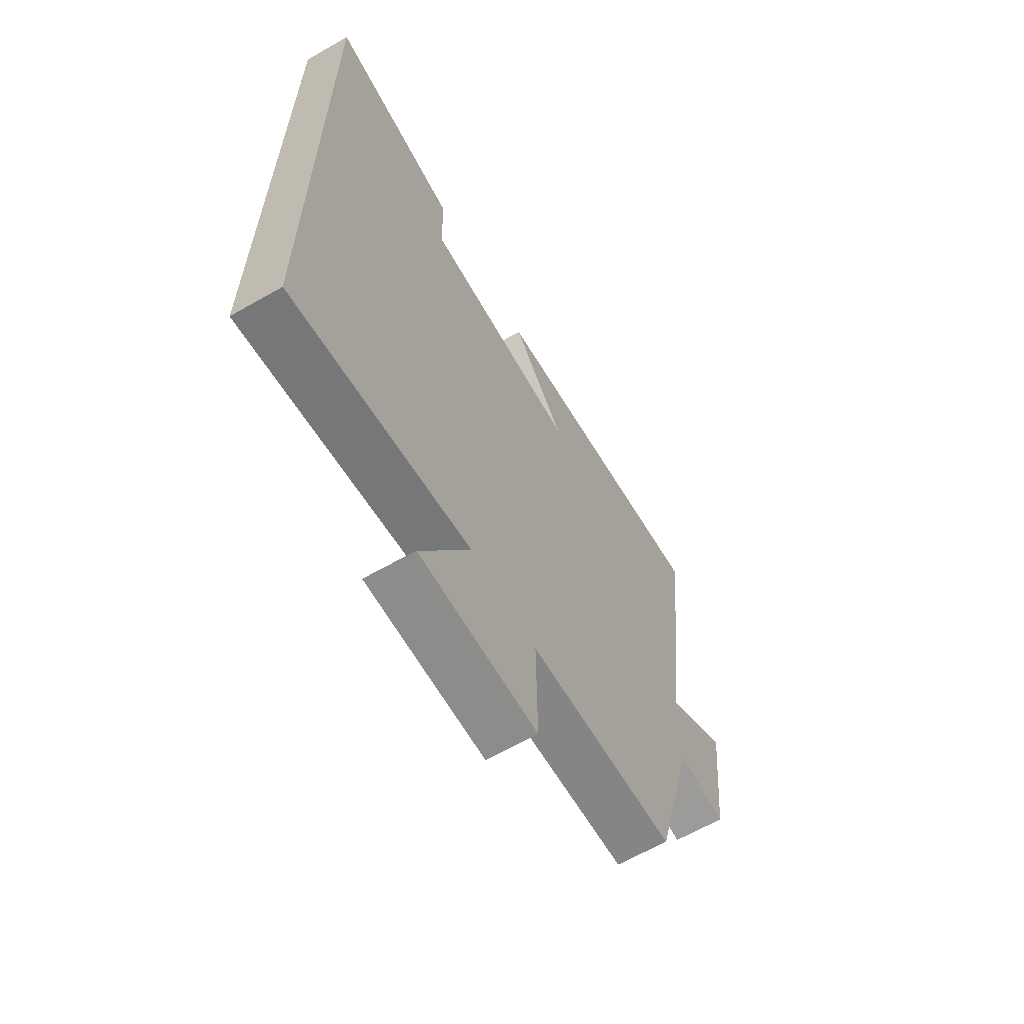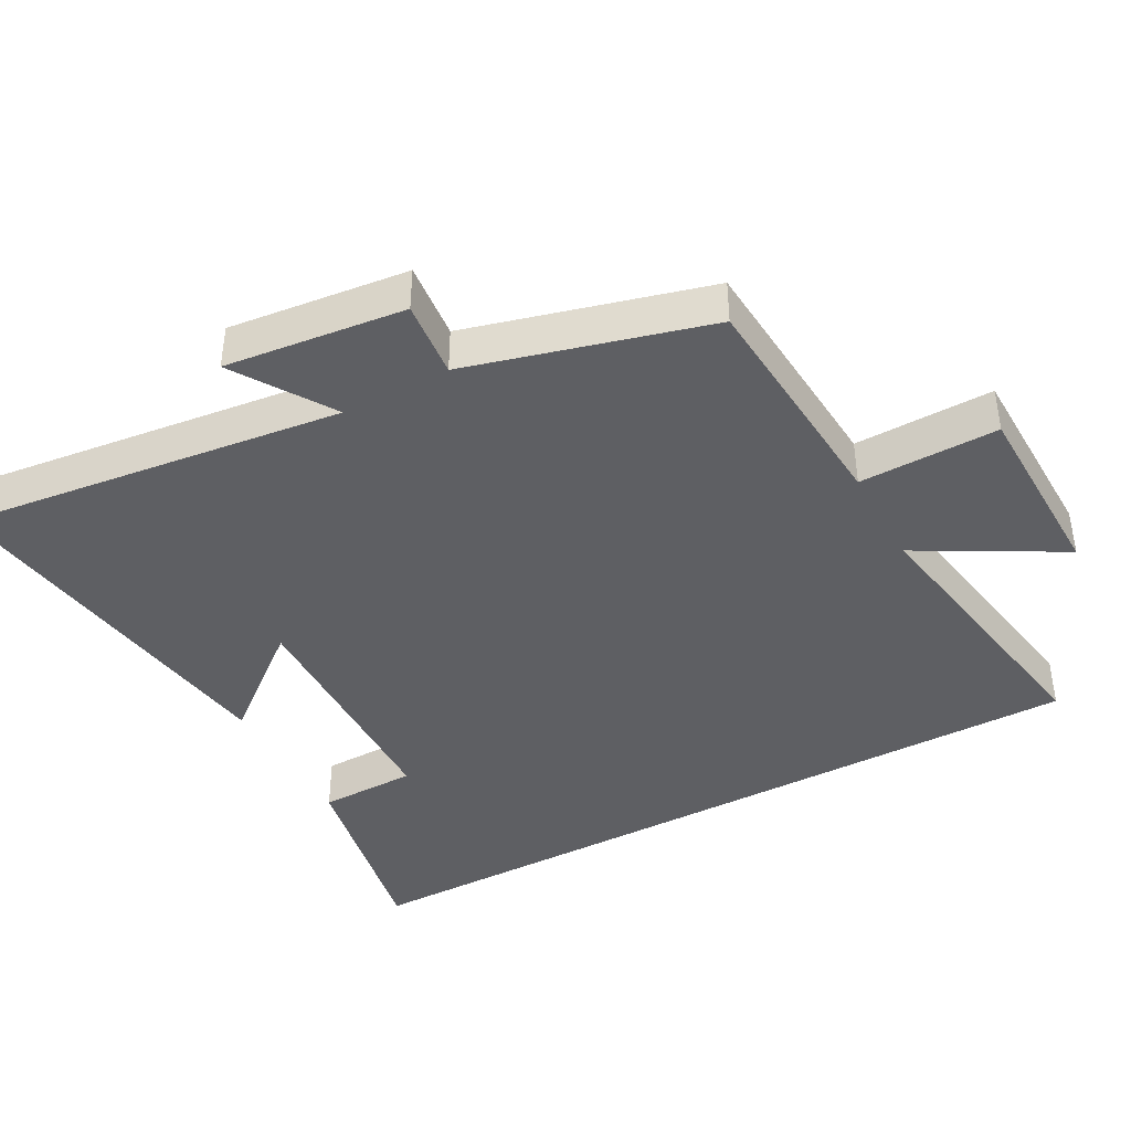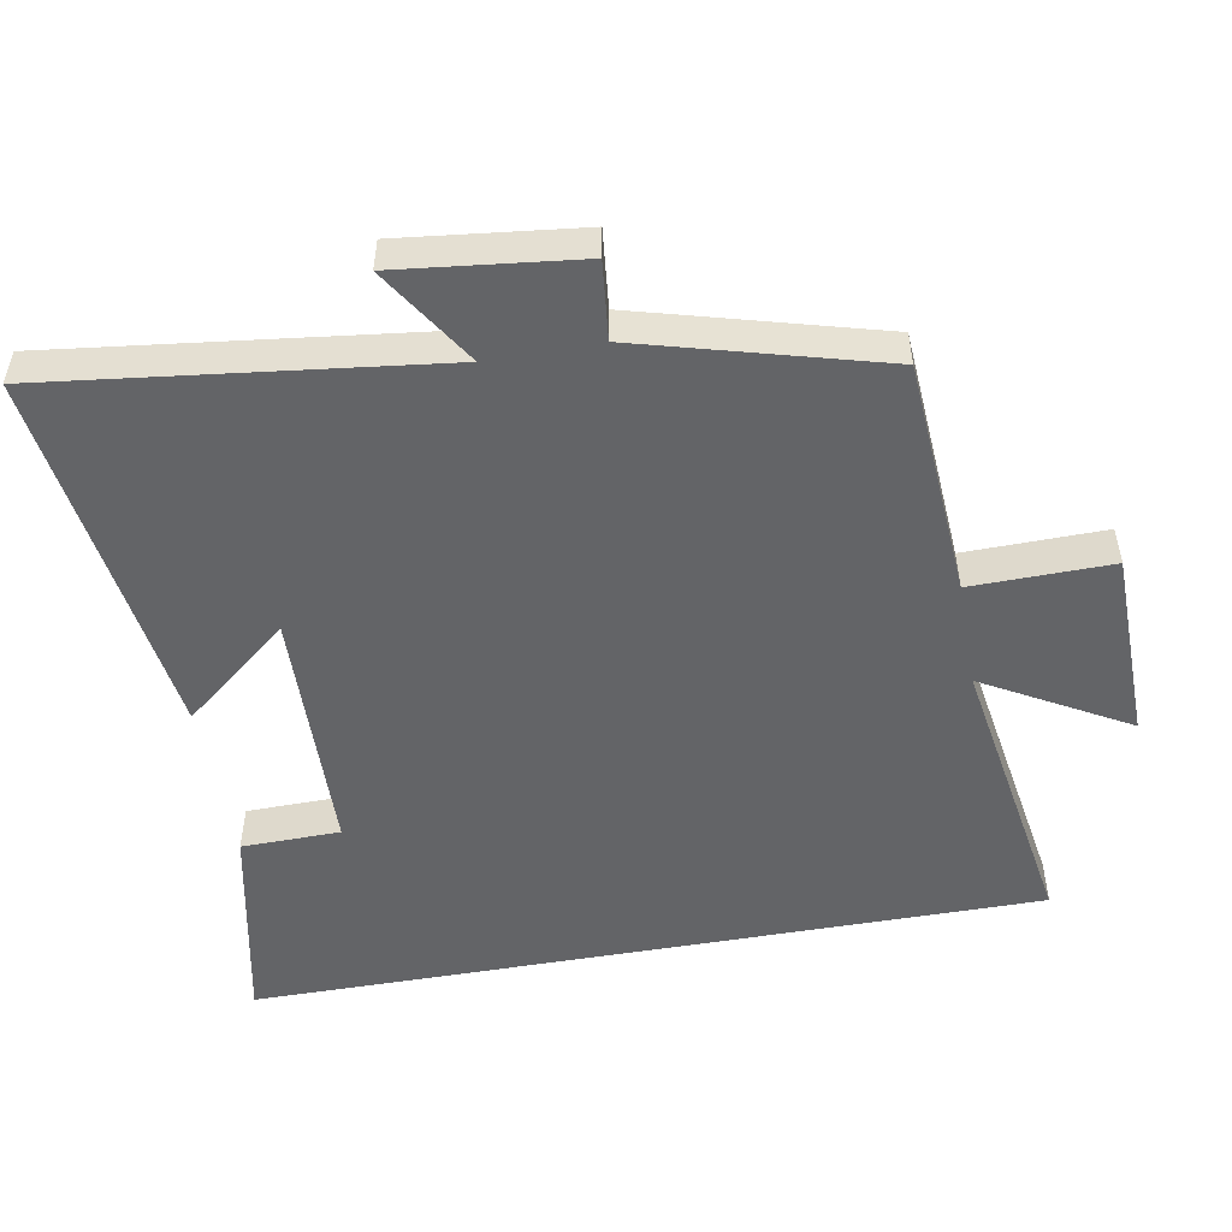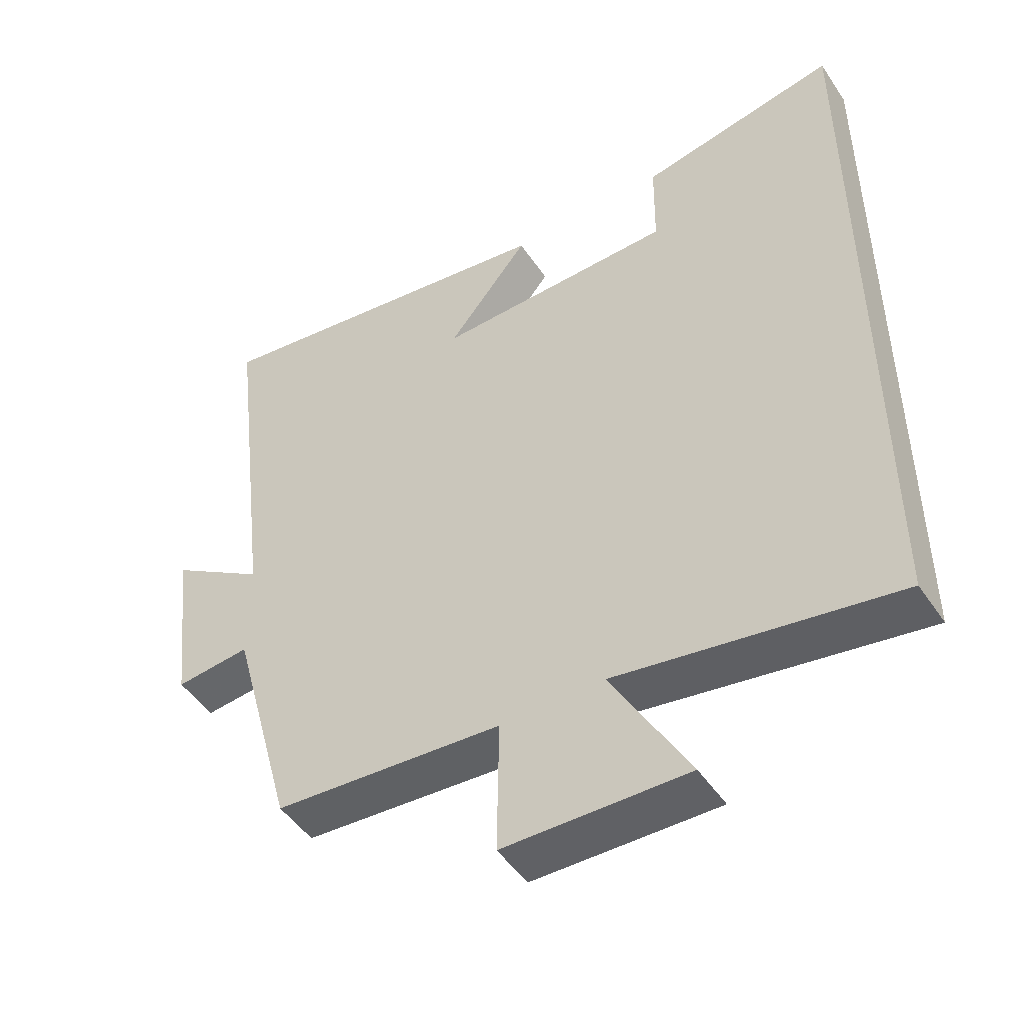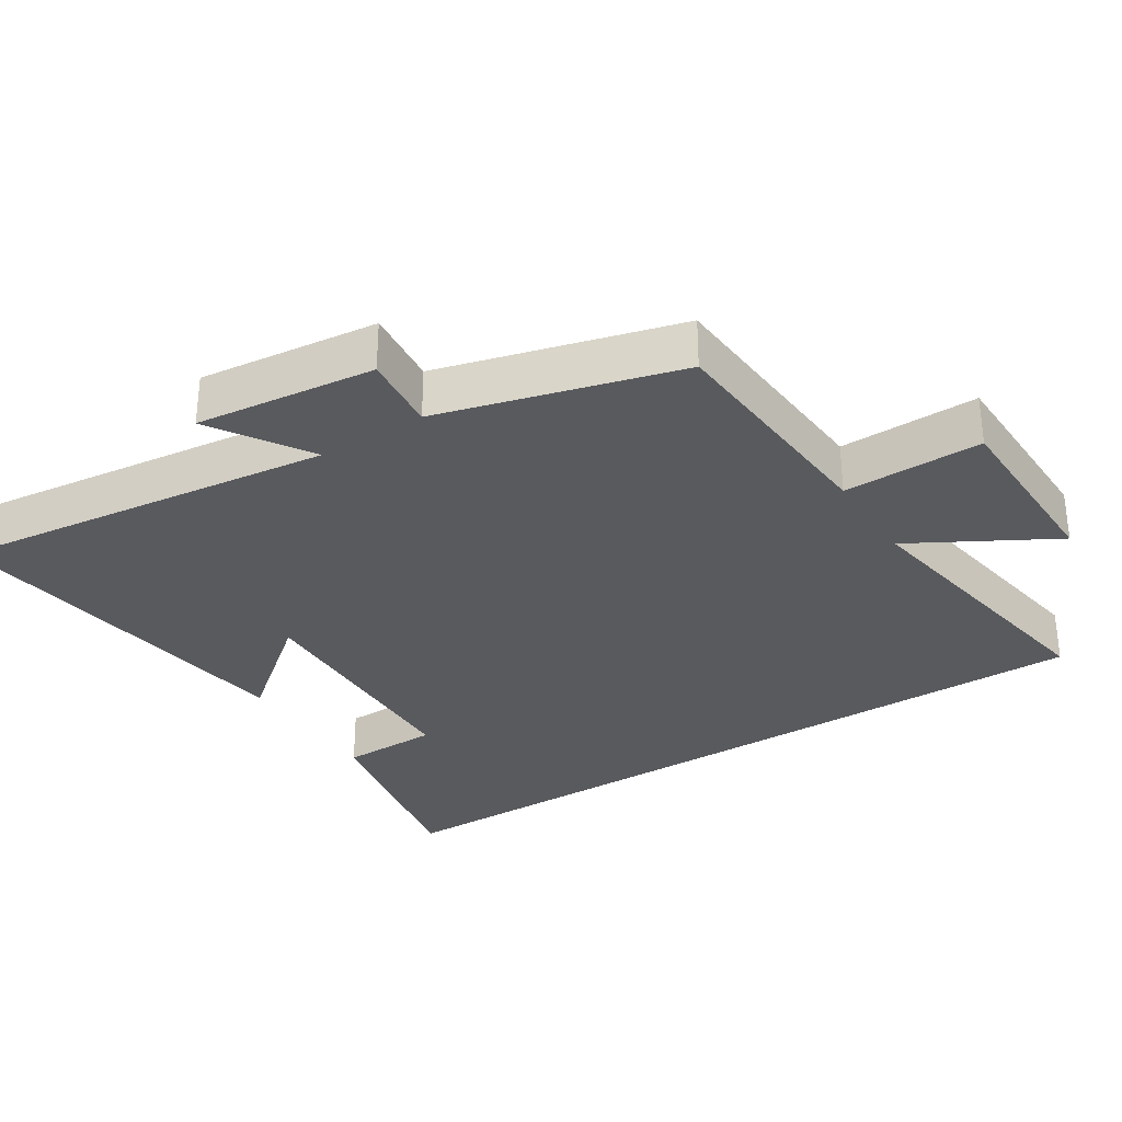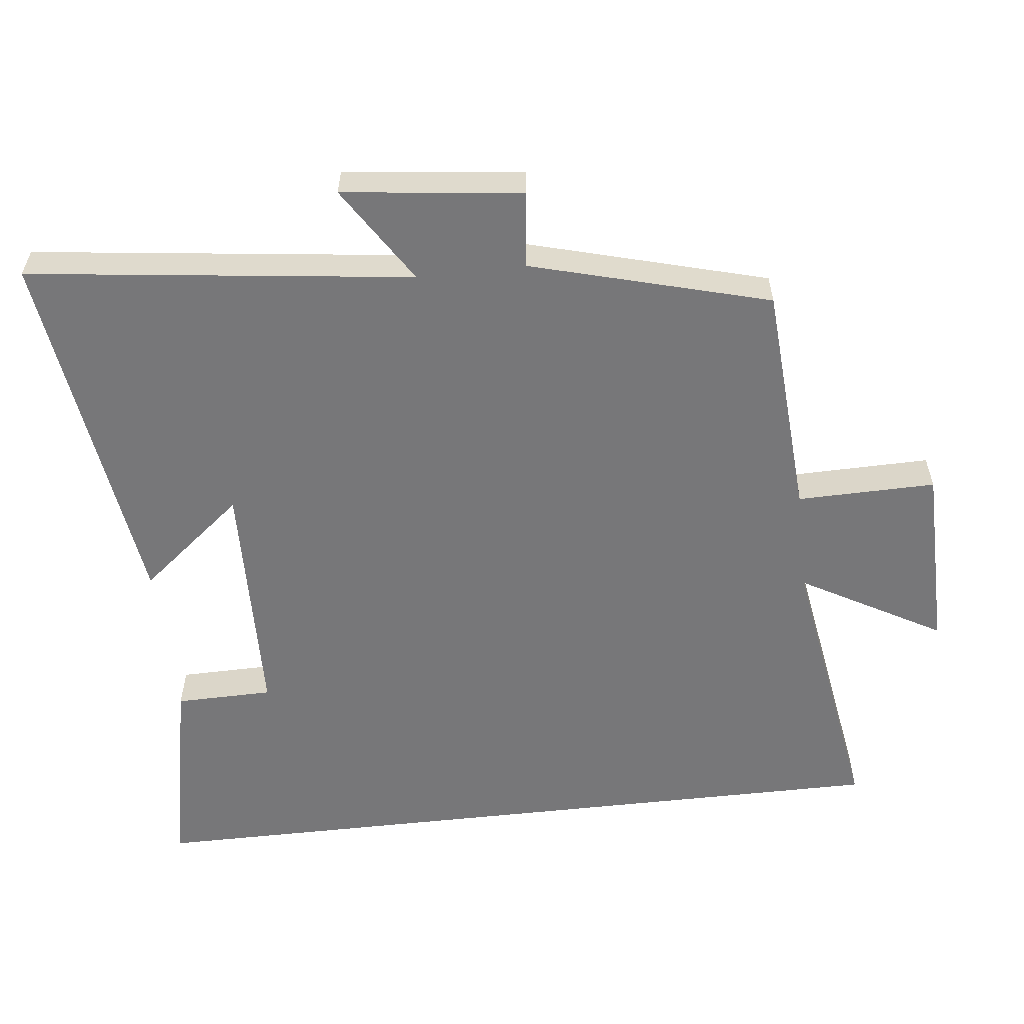
<metadata>
{"format":"obj","ext":"obj","renderer":"f3d","projection":"perspective","resolution":1024,"background":"white","views":[{"elev":-64.8,"azim":-60.1,"up":"+Z"},{"elev":-41.2,"azim":118.7,"up":"+Y"},{"elev":-51.2,"azim":100.2,"up":"+Y"},{"elev":-48.3,"azim":-147.6,"up":"+Z"},{"elev":-31.6,"azim":122.6,"up":"+Y"},{"elev":-57.2,"azim":96.5,"up":"+Y"}]}
</metadata>
<code>
v 0.406 0.07 -0.477
v 0.067 0.07 -0.5
v 0.07 0.07 -0.7
v -0.202 0.07 -0.704
v -0.087 0.07 -0.5
v -0.5 0.07 -0.567
v -0.5 0.07 0.56
v -0.205 0.07 0.5
v -0.203 0.07 0.359
v 0.153 0.07 0.349
v 0.031 0.07 0.5
v 0.568 0.07 0.574
v 0.5 0.07 0.022
v 0.641 0.07 0.112
v 0.611 0.07 -0.146
v 0.5 0.07 -0.134
v 0.406 0 -0.477
v 0.067 0 -0.5
v 0.07 0 -0.7
v -0.202 0 -0.704
v -0.087 0 -0.5
v -0.5 0 -0.567
v -0.5 0 0.56
v -0.205 0 0.5
v -0.203 0 0.359
v 0.153 0 0.349
v 0.031 0 0.5
v 0.568 0 0.574
v 0.5 0 0.022
v 0.641 0 0.112
v 0.611 0 -0.146
v 0.5 0 -0.134
f 13 14 15 16
f 13 16 1 2
f 10 11 12 13
f 9 10 13 2
f 6 7 8 9
f 5 6 9
f 5 9 2 3
f 3 4 5
f 32 31 30 29
f 18 17 32 29
f 29 28 27 26
f 18 29 26 25
f 25 24 23 22
f 25 22 21
f 19 18 25 21
f 21 20 19
f 1 17 18 2
f 2 18 19 3
f 3 19 20 4
f 4 20 21 5
f 5 21 22 6
f 6 22 23 7
f 7 23 24 8
f 8 24 25 9
f 9 25 26 10
f 10 26 27 11
f 11 27 28 12
f 12 28 29 13
f 13 29 30 14
f 14 30 31 15
f 15 31 32 16
f 16 32 17 1

</code>
